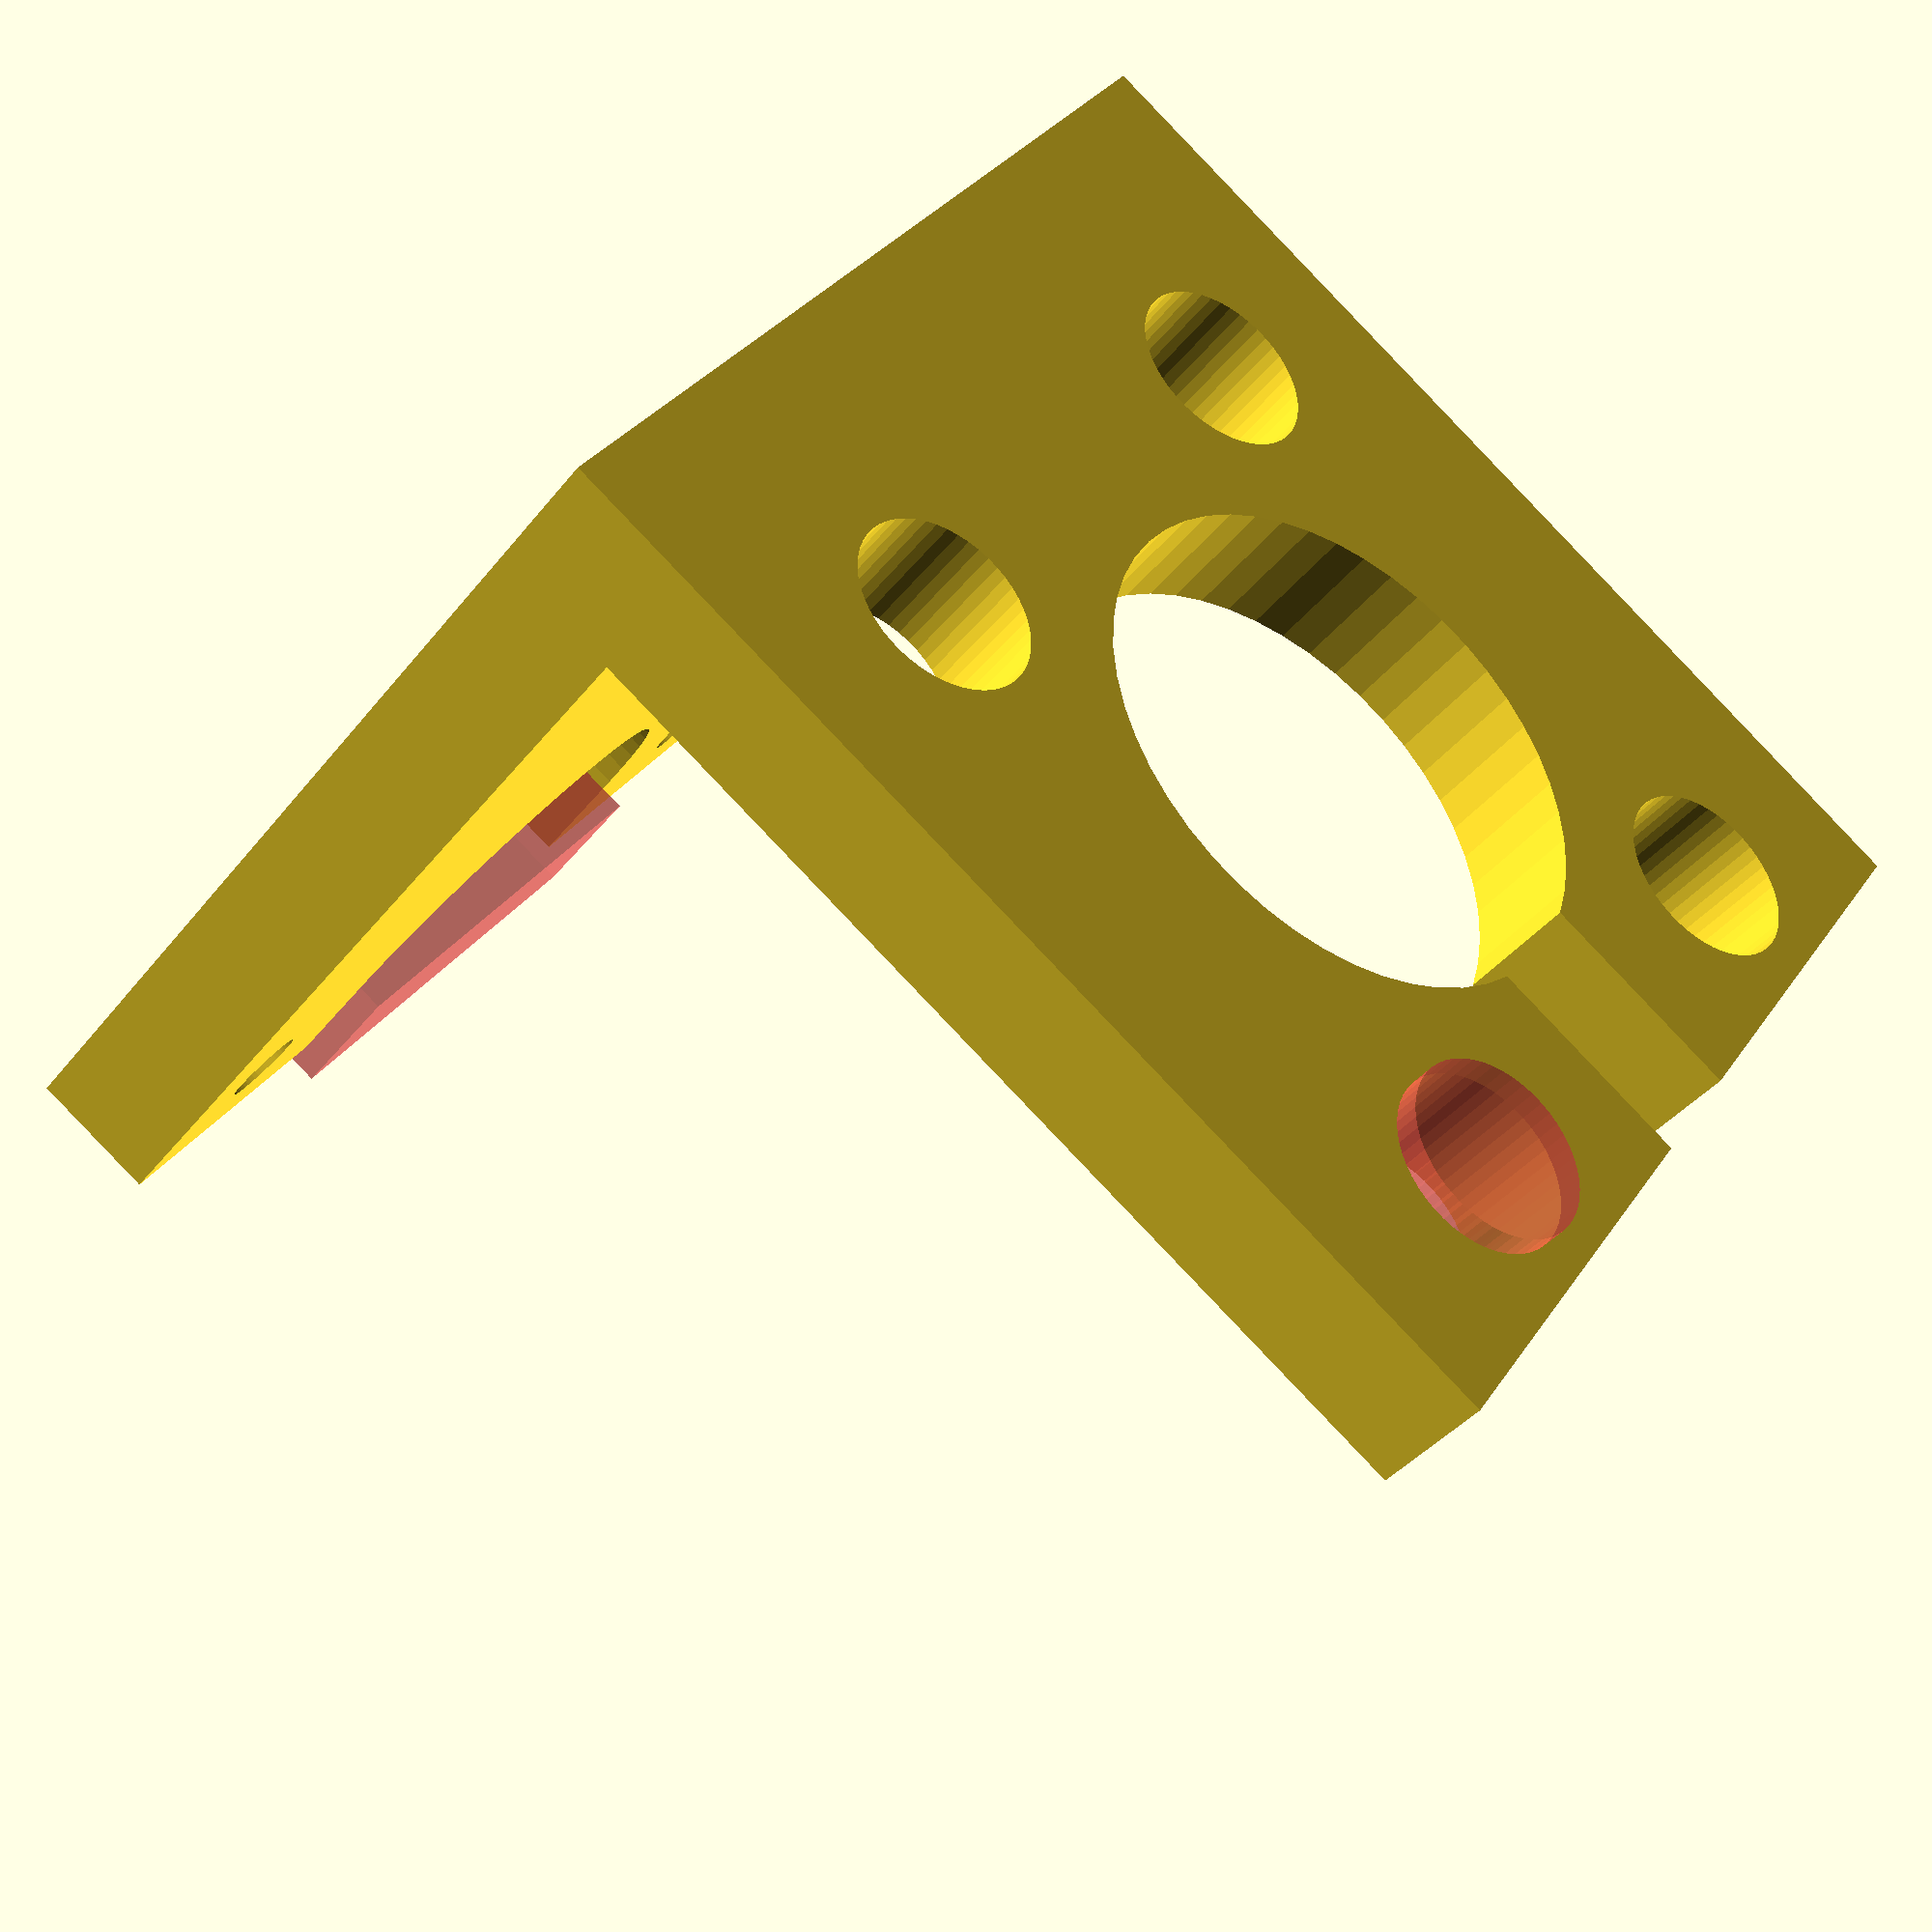
<openscad>
h = 39.5;
b = 40;
l = 42;
d = 5;

rw = 9;
hw = 35;
rl1 = 1.5;
dl1 = 31;

$fn = 50;

rl2 = 7/2;
blk2 = 22;
llk2 = 26;
rmllk2 = 10;
bplk2 = 20;
lplk2 = 24;

difference(){
	cube([l,b,h]);
	translate([d,-1,d]) cube([l,b+2,h]);
	translate([-1,b/2,hw]) rotate([0,90,0])cylinder(r=rw,h=d+2);
	translate([-1,b/2-rw,hw]) #cube([d+2,rw*2,h-hw+1]);
	translate([-1,b/2+dl1/2,hw]) rotate([0,90,0])cylinder(r=rl1,h=d+2);
	translate([-1,b/2-dl1/2,hw]) rotate([0,90,0])cylinder(r=rl1,h=d+2);

	translate([lplk2+llk2/2,bplk2+blk2/2,-1]) #cylinder(r=rl2,h=d+2);
	translate([lplk2-llk2/2,bplk2+blk2/2,-1]) cylinder(r=rl2,h=d+2);
	translate([lplk2+llk2/2,bplk2-blk2/2,-1]) cylinder(r=rl2,h=d+2);
	translate([lplk2-llk2/2,bplk2-blk2/2,-1]) cylinder(r=rl2,h=d+2);
	translate([lplk2,bplk2,-1]) cylinder(r=rmllk2,h=d+2);

	translate([l/2,b/2-2.5,-1]) cube([l/2+1,5,d+2]);

}
</openscad>
<views>
elev=218.8 azim=326.2 roll=33.7 proj=p view=solid
</views>
